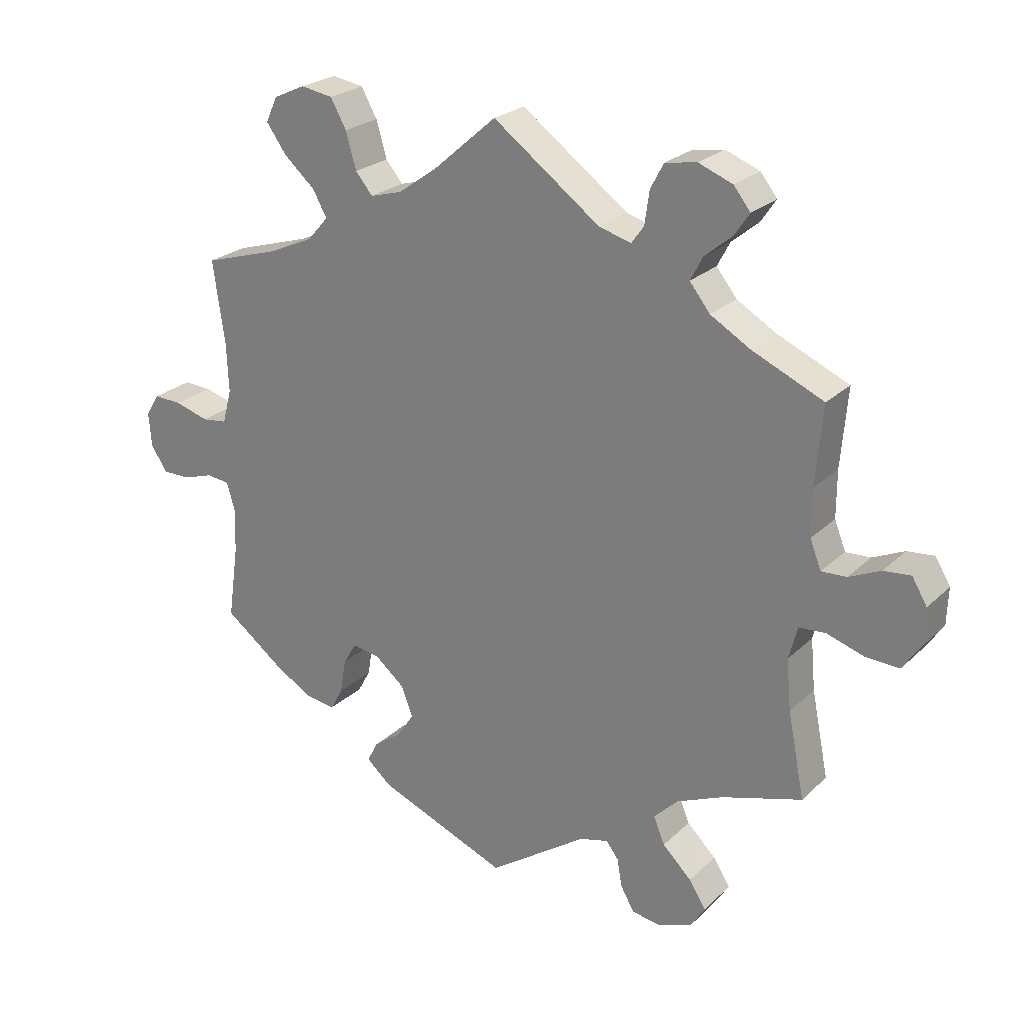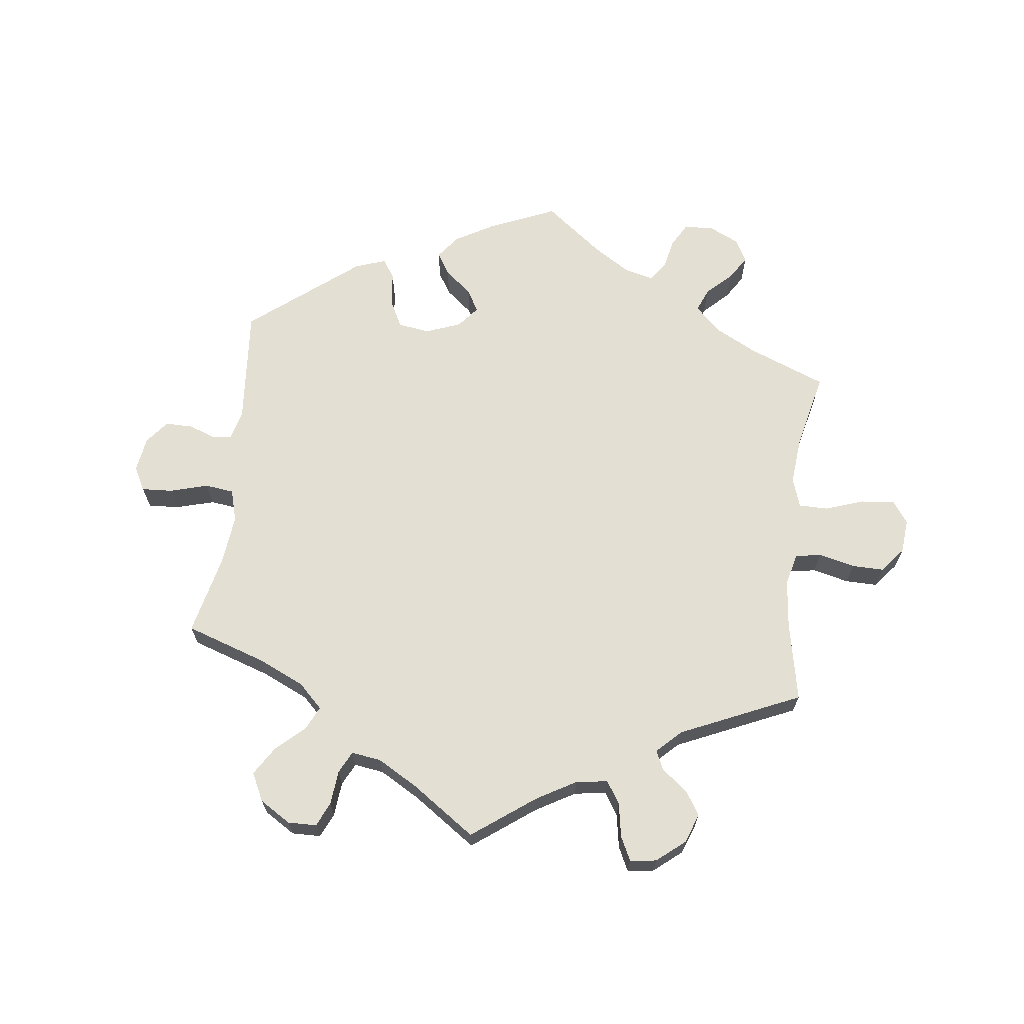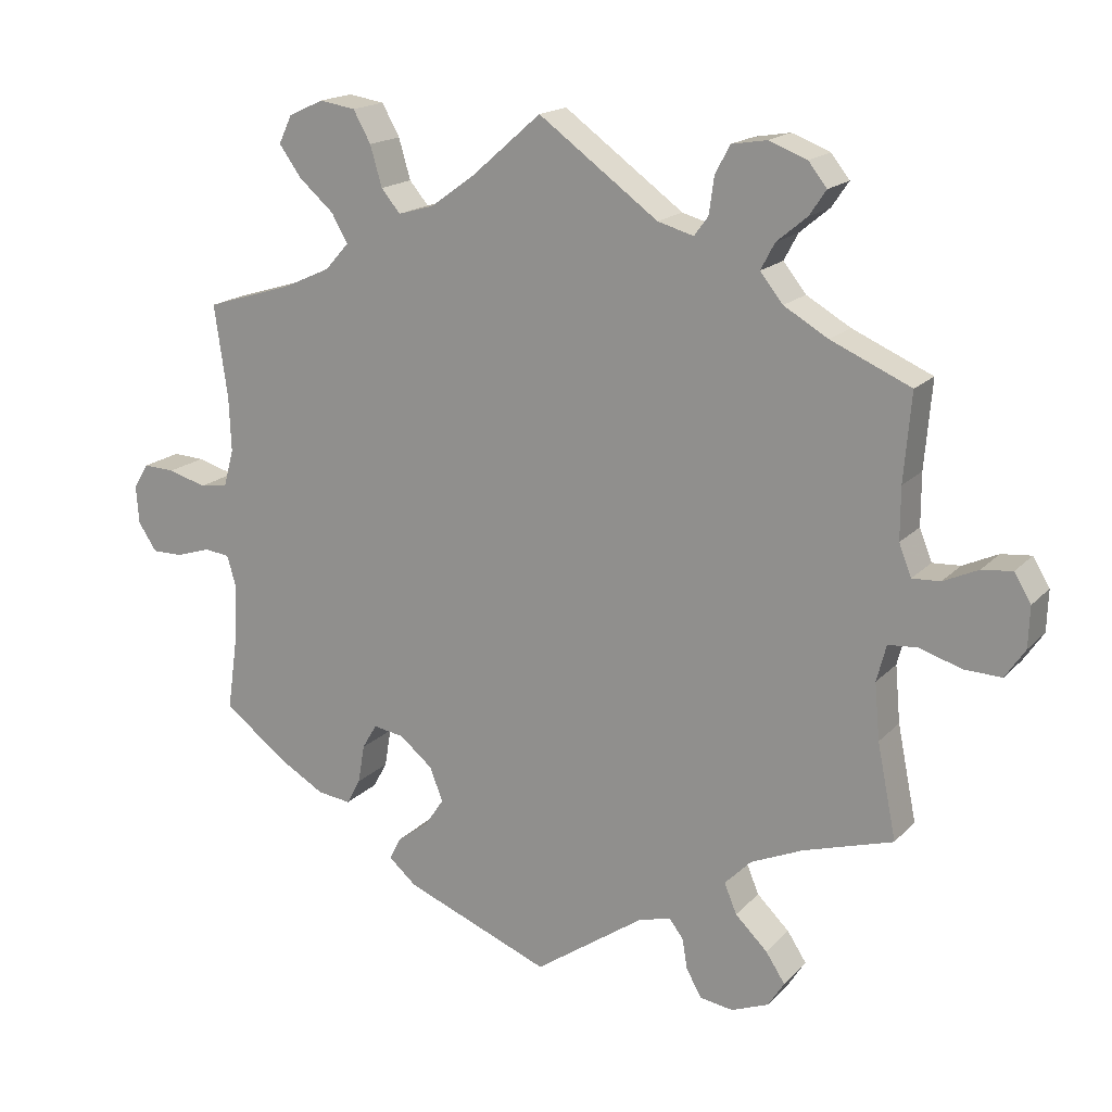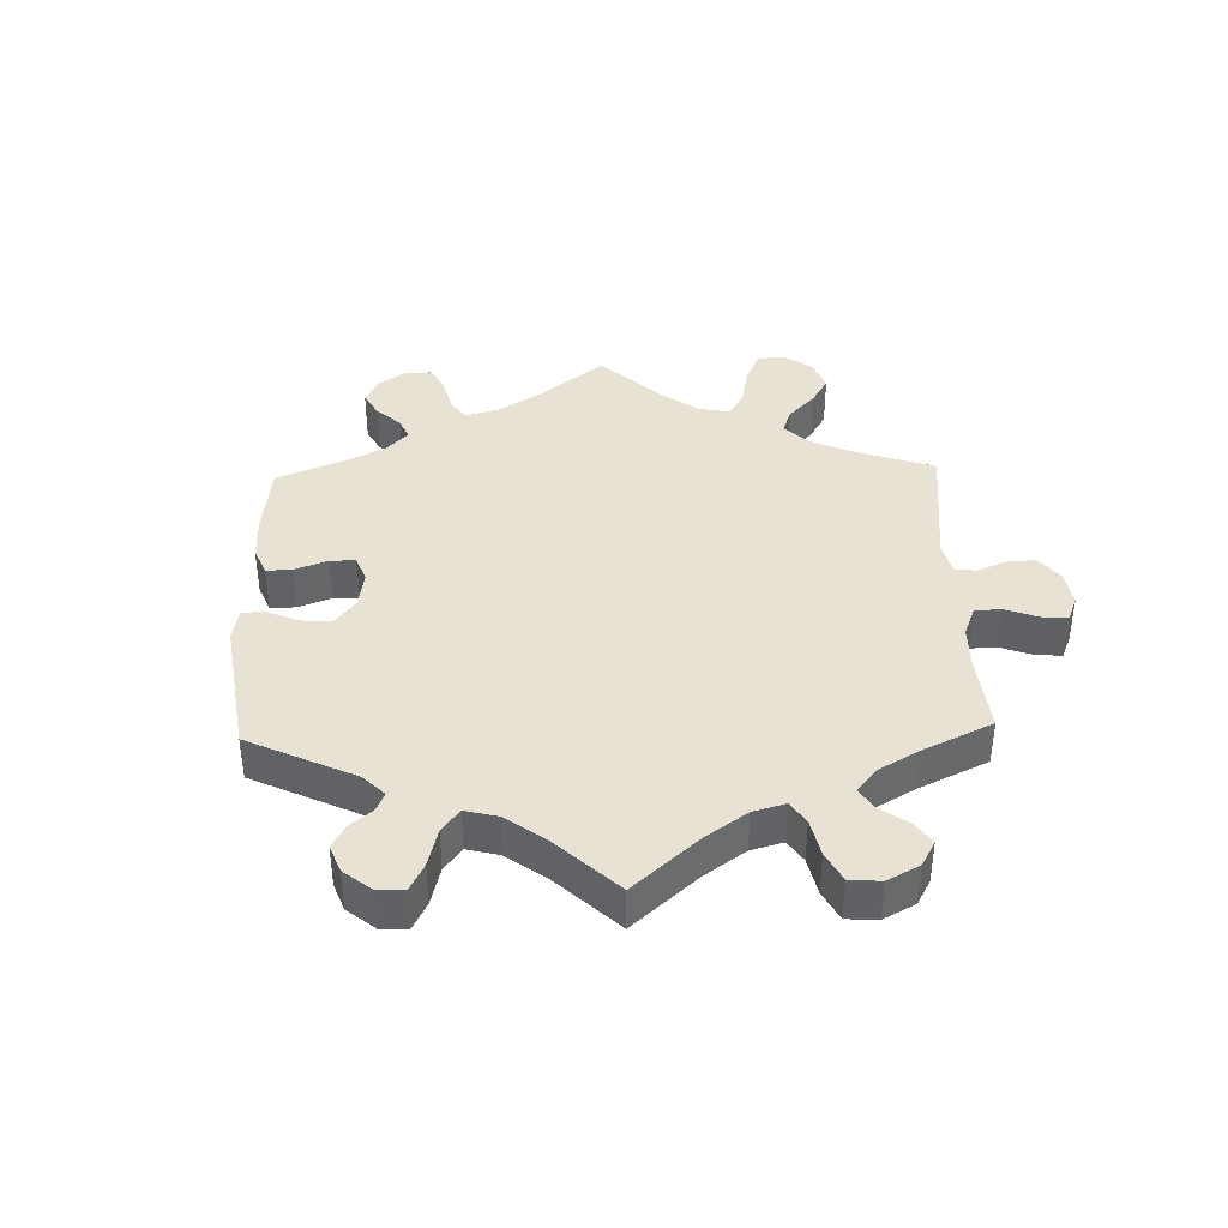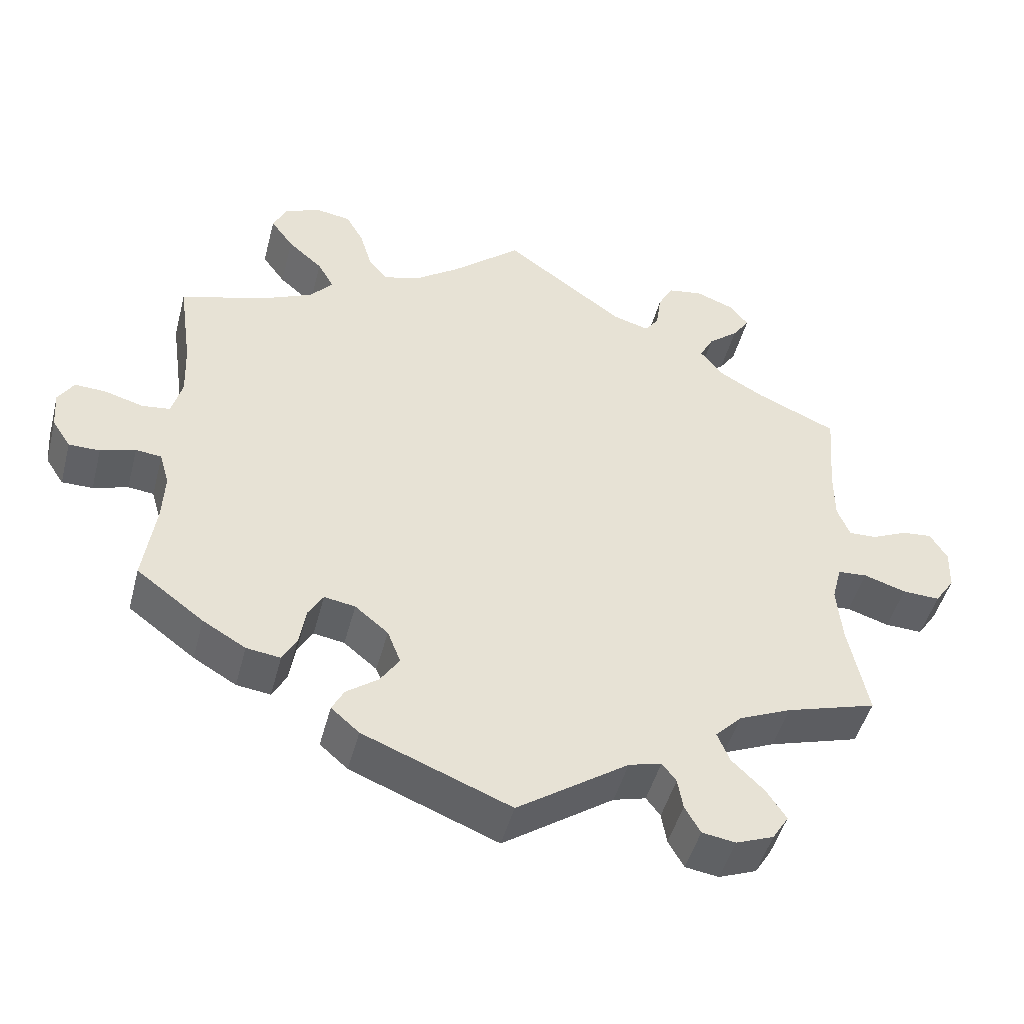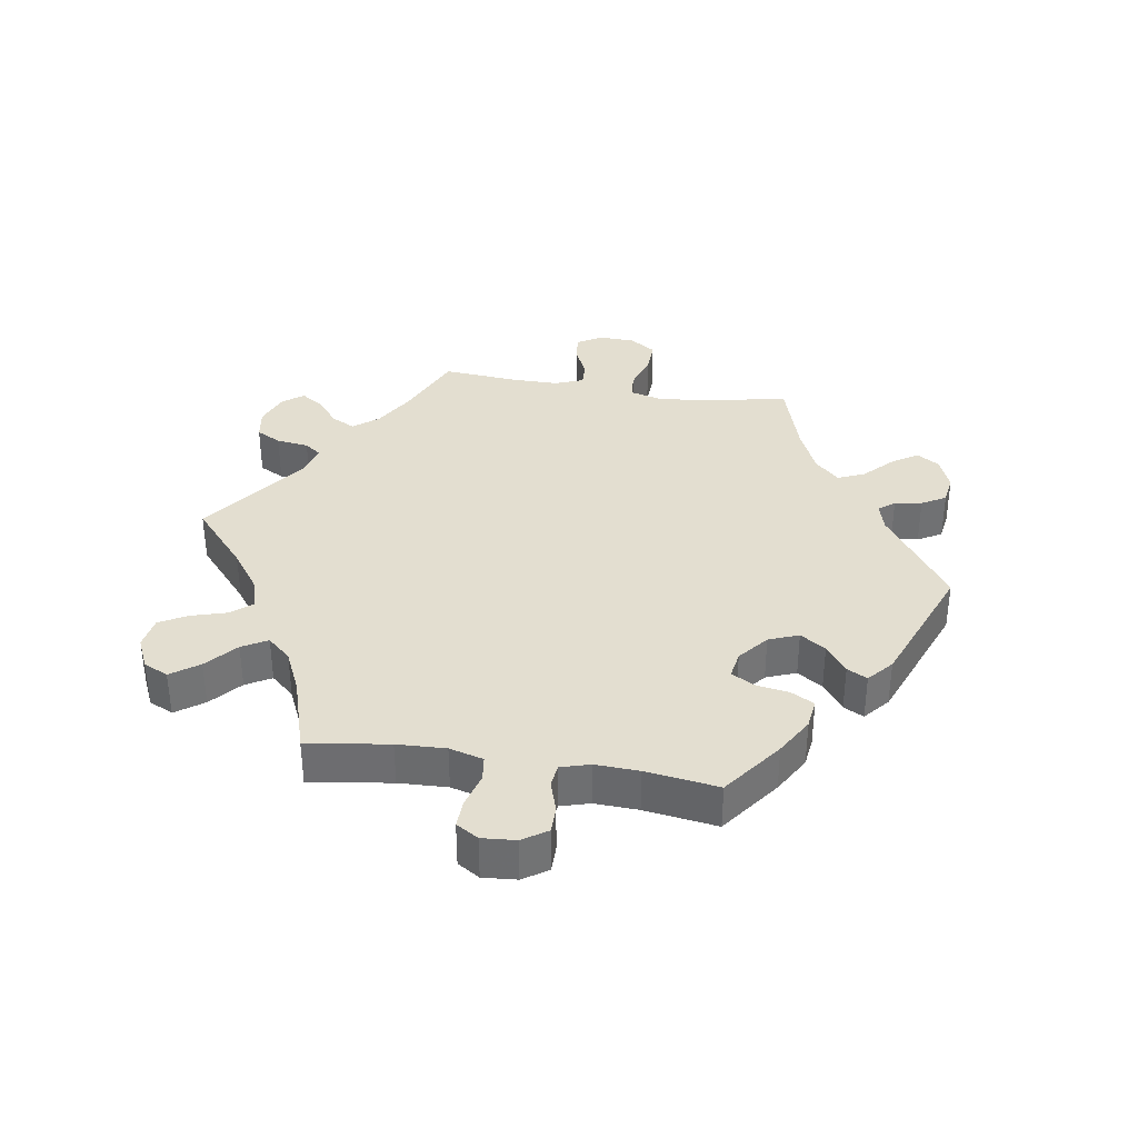
<metadata>
{"format":"obj","ext":"obj","renderer":"f3d","projection":"perspective","resolution":1024,"background":"white","views":[{"elev":24.4,"azim":-146.2,"up":"+Z"},{"elev":66.7,"azim":-53.2,"up":"+Y"},{"elev":17.4,"azim":-151.8,"up":"+Z"},{"elev":39.7,"azim":-121.8,"up":"+Y"},{"elev":-47.6,"azim":165.4,"up":"+Z"},{"elev":35.8,"azim":99.0,"up":"+Y"}]}
</metadata>
<code>
v -0.391 0.07 0.337
v -0.331 0.07 0.372
v -0.3 0.07 0.411
v -0.319 0.07 0.447
v -0.36 0.07 0.481
v -0.383 0.07 0.515
v -0.358 0.07 0.547
v -0.306 0.07 0.567
v -0.258 0.07 0.559
v -0.238 0.07 0.521
v -0.231 0.07 0.471
v -0.212 0.07 0.445
v -0.163 0.07 0.459
v 0 0.07 0.578
v 0.094 0.07 0.496
v 0.155 0.07 0.452
v 0.204 0.07 0.438
v 0.23 0.07 0.469
v 0.246 0.07 0.524
v 0.27 0.07 0.567
v 0.319 0.07 0.575
v 0.367 0.07 0.553
v 0.385 0.07 0.515
v 0.354 0.07 0.472
v 0.307 0.07 0.431
v 0.285 0.07 0.392
v 0.317 0.07 0.356
v 0.383 0.07 0.326
v 0.501 0.07 0.29
v 0.483 0.07 0.164
v 0.48 0.07 0.089
v 0.494 0.07 0.037
v 0.532 0.07 0.032
v 0.584 0.07 0.047
v 0.627 0.07 0.049
v 0.648 0.07 0.015
v 0.644 0.07 -0.037
v 0.619 0.07 -0.075
v 0.577 0.07 -0.075
v 0.53 0.07 -0.06
v 0.495 0.07 -0.064
v 0.482 0.07 -0.109
v 0.485 0.07 -0.176
v 0.501 0.07 -0.288
v 0.41 0.07 -0.356
v 0.352 0.07 -0.39
v 0.306 0.07 -0.396
v 0.287 0.07 -0.361
v 0.278 0.07 -0.308
v 0.258 0.07 -0.274
v 0.216 0.07 -0.281
v 0.171 0.07 -0.318
v 0.153 0.07 -0.364
v 0.179 0.07 -0.403
v 0.222 0.07 -0.435
v 0.238 0.07 -0.466
v 0.2 0.07 -0.499
v 0.001 0.07 -0.578
v -0.149 0.07 -0.474
v -0.193 0.07 -0.462
v -0.212 0.07 -0.487
v -0.219 0.07 -0.529
v -0.24 0.07 -0.566
v -0.285 0.07 -0.573
v -0.336 0.07 -0.553
v -0.358 0.07 -0.518
v -0.332 0.07 -0.478
v -0.288 0.07 -0.435
v -0.271 0.07 -0.394
v -0.307 0.07 -0.357
v -0.378 0.07 -0.326
v -0.5 0.07 -0.289
v -0.474 0.07 -0.16
v -0.467 0.07 -0.083
v -0.48 0.07 -0.033
v -0.52 0.07 -0.03
v -0.577 0.07 -0.048
v -0.628 0.07 -0.05
v -0.655 0.07 -0.01
v -0.657 0.07 0.046
v -0.634 0.07 0.084
v -0.593 0.07 0.08
v -0.545 0.07 0.058
v -0.507 0.07 0.056
v -0.49 0.07 0.099
v -0.49 0.07 0.17
v -0.5 0.07 0.289
v -0.391 0 0.337
v -0.331 0 0.372
v -0.3 0 0.411
v -0.319 0 0.447
v -0.36 0 0.481
v -0.383 0 0.515
v -0.358 0 0.547
v -0.306 0 0.567
v -0.258 0 0.559
v -0.238 0 0.521
v -0.231 0 0.471
v -0.212 0 0.445
v -0.163 0 0.459
v 0 0 0.578
v 0.094 0 0.496
v 0.155 0 0.452
v 0.204 0 0.438
v 0.23 0 0.469
v 0.246 0 0.524
v 0.27 0 0.567
v 0.319 0 0.575
v 0.367 0 0.553
v 0.385 0 0.515
v 0.354 0 0.472
v 0.307 0 0.431
v 0.285 0 0.392
v 0.317 0 0.356
v 0.383 0 0.326
v 0.501 0 0.29
v 0.483 0 0.164
v 0.48 0 0.089
v 0.494 0 0.037
v 0.532 0 0.032
v 0.584 0 0.047
v 0.627 0 0.049
v 0.648 0 0.015
v 0.644 0 -0.037
v 0.619 0 -0.075
v 0.577 0 -0.075
v 0.53 0 -0.06
v 0.495 0 -0.064
v 0.482 0 -0.109
v 0.485 0 -0.176
v 0.501 0 -0.288
v 0.41 0 -0.356
v 0.352 0 -0.39
v 0.306 0 -0.396
v 0.287 0 -0.361
v 0.278 0 -0.308
v 0.258 0 -0.274
v 0.216 0 -0.281
v 0.171 0 -0.318
v 0.153 0 -0.364
v 0.179 0 -0.403
v 0.222 0 -0.435
v 0.238 0 -0.466
v 0.2 0 -0.499
v 0.001 0 -0.578
v -0.149 0 -0.474
v -0.193 0 -0.462
v -0.212 0 -0.487
v -0.219 0 -0.529
v -0.24 0 -0.566
v -0.285 0 -0.573
v -0.336 0 -0.553
v -0.358 0 -0.518
v -0.332 0 -0.478
v -0.288 0 -0.435
v -0.271 0 -0.394
v -0.307 0 -0.357
v -0.378 0 -0.326
v -0.5 0 -0.289
v -0.474 0 -0.16
v -0.467 0 -0.083
v -0.48 0 -0.033
v -0.52 0 -0.03
v -0.577 0 -0.048
v -0.628 0 -0.05
v -0.655 0 -0.01
v -0.657 0 0.046
v -0.634 0 0.084
v -0.593 0 0.08
v -0.545 0 0.058
v -0.507 0 0.056
v -0.49 0 0.099
v -0.49 0 0.17
v -0.5 0 0.289
f 86 87 1
f 85 86 1 2
f 84 85 2 3
f 80 81 82 83
f 80 83 84
f 79 80 84
f 76 77 78 79
f 75 76 79 84
f 71 72 73
f 70 71 73 74
f 69 70 74 75
f 65 66 67 68
f 65 68 69
f 64 65 69
f 61 62 63 64
f 60 61 64 69
f 59 60 69 75
f 54 55 56 57
f 53 54 57 58
f 52 53 58 59
f 46 47 48 49
f 46 49 50
f 43 44 45 46
f 42 43 46 50
f 41 42 50 51
f 37 38 39 40
f 37 40 41
f 36 37 41
f 33 34 35 36
f 32 33 36 41
f 31 32 41 51
f 28 29 30
f 27 28 30 31
f 26 27 31 51
f 22 23 24 25
f 22 25 26
f 21 22 26
f 18 19 20 21
f 17 18 21 26
f 16 17 26 51
f 13 14 15
f 12 13 15 16
f 8 9 10 11
f 8 11 12
f 7 8 12
f 4 5 6 7
f 3 4 7 12
f 52 59 75 84
f 16 51 52 84
f 3 12 16 84
f 88 174 173
f 89 88 173 172
f 90 89 172 171
f 170 169 168 167
f 171 170 167
f 171 167 166
f 166 165 164 163
f 171 166 163 162
f 160 159 158
f 161 160 158 157
f 162 161 157 156
f 155 154 153 152
f 156 155 152
f 156 152 151
f 151 150 149 148
f 156 151 148 147
f 162 156 147 146
f 144 143 142 141
f 145 144 141 140
f 146 145 140 139
f 136 135 134 133
f 137 136 133
f 133 132 131 130
f 137 133 130 129
f 138 137 129 128
f 127 126 125 124
f 128 127 124
f 128 124 123
f 123 122 121 120
f 128 123 120 119
f 138 128 119 118
f 117 116 115
f 118 117 115 114
f 138 118 114 113
f 112 111 110 109
f 113 112 109
f 113 109 108
f 108 107 106 105
f 113 108 105 104
f 138 113 104 103
f 102 101 100
f 103 102 100 99
f 98 97 96 95
f 99 98 95
f 99 95 94
f 94 93 92 91
f 99 94 91 90
f 171 162 146 139
f 171 139 138 103
f 171 103 99 90
f 1 88 89 2
f 2 89 90 3
f 3 90 91 4
f 4 91 92 5
f 5 92 93 6
f 6 93 94 7
f 7 94 95 8
f 8 95 96 9
f 9 96 97 10
f 10 97 98 11
f 11 98 99 12
f 12 99 100 13
f 13 100 101 14
f 14 101 102 15
f 15 102 103 16
f 16 103 104 17
f 17 104 105 18
f 18 105 106 19
f 19 106 107 20
f 20 107 108 21
f 21 108 109 22
f 22 109 110 23
f 23 110 111 24
f 24 111 112 25
f 25 112 113 26
f 26 113 114 27
f 27 114 115 28
f 28 115 116 29
f 29 116 117 30
f 30 117 118 31
f 31 118 119 32
f 32 119 120 33
f 33 120 121 34
f 34 121 122 35
f 35 122 123 36
f 36 123 124 37
f 37 124 125 38
f 38 125 126 39
f 39 126 127 40
f 40 127 128 41
f 41 128 129 42
f 42 129 130 43
f 43 130 131 44
f 44 131 132 45
f 45 132 133 46
f 46 133 134 47
f 47 134 135 48
f 48 135 136 49
f 49 136 137 50
f 50 137 138 51
f 51 138 139 52
f 52 139 140 53
f 53 140 141 54
f 54 141 142 55
f 55 142 143 56
f 56 143 144 57
f 57 144 145 58
f 58 145 146 59
f 59 146 147 60
f 60 147 148 61
f 61 148 149 62
f 62 149 150 63
f 63 150 151 64
f 64 151 152 65
f 65 152 153 66
f 66 153 154 67
f 67 154 155 68
f 68 155 156 69
f 69 156 157 70
f 70 157 158 71
f 71 158 159 72
f 72 159 160 73
f 73 160 161 74
f 74 161 162 75
f 75 162 163 76
f 76 163 164 77
f 77 164 165 78
f 78 165 166 79
f 79 166 167 80
f 80 167 168 81
f 81 168 169 82
f 82 169 170 83
f 83 170 171 84
f 84 171 172 85
f 85 172 173 86
f 86 173 174 87
f 87 174 88 1

</code>
